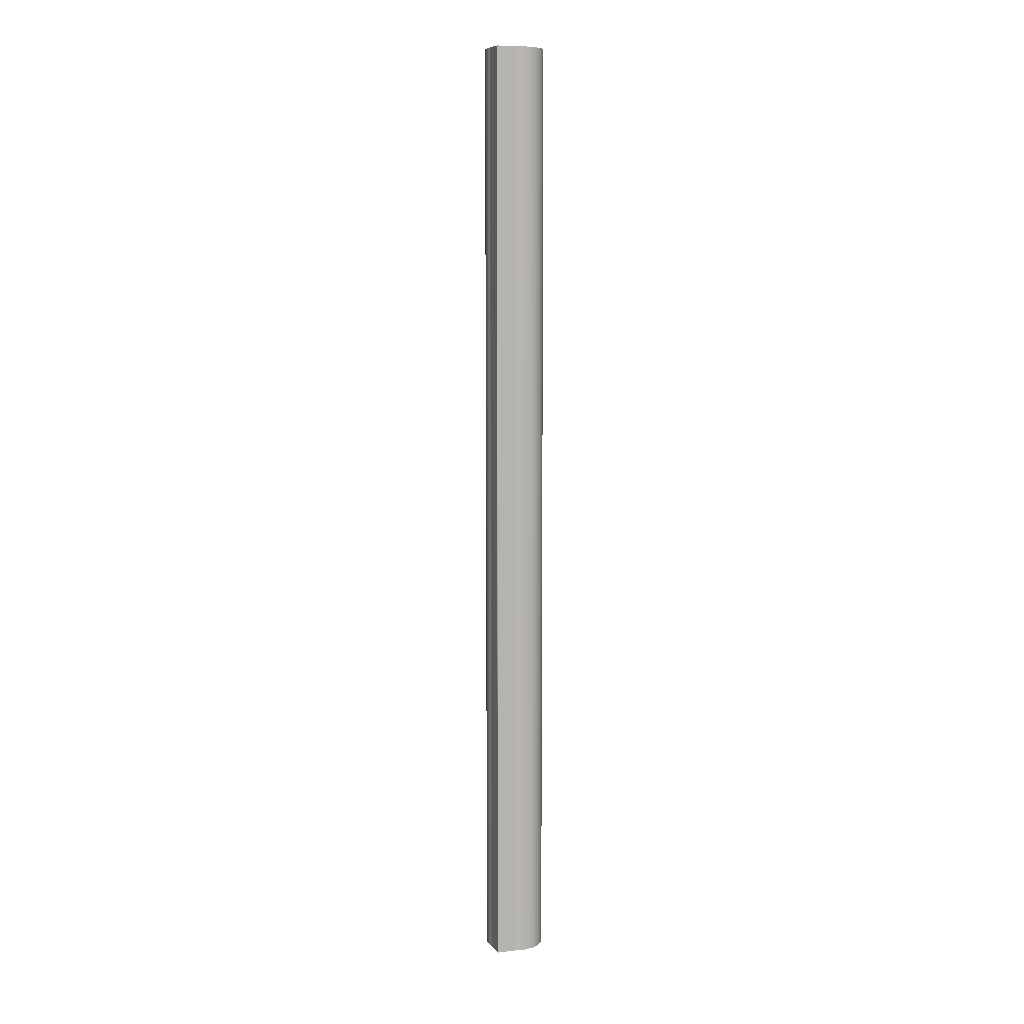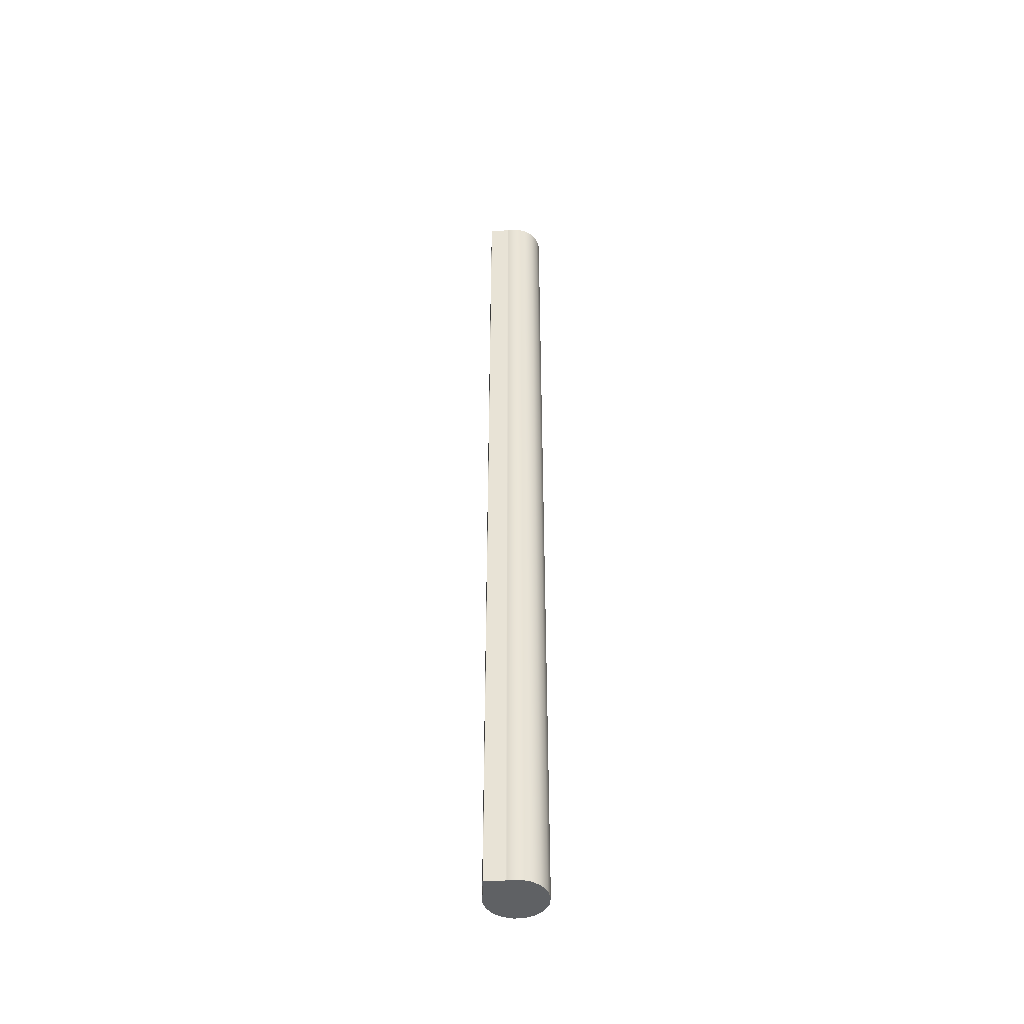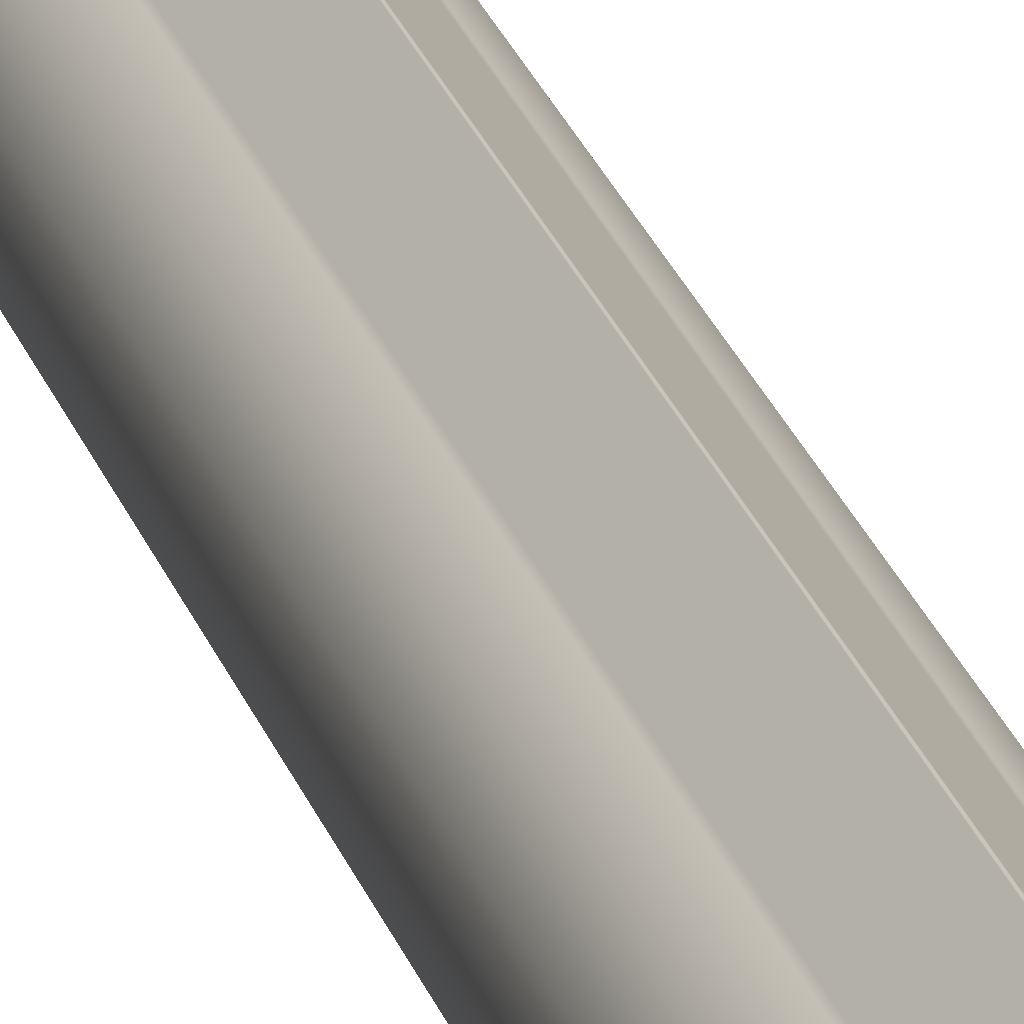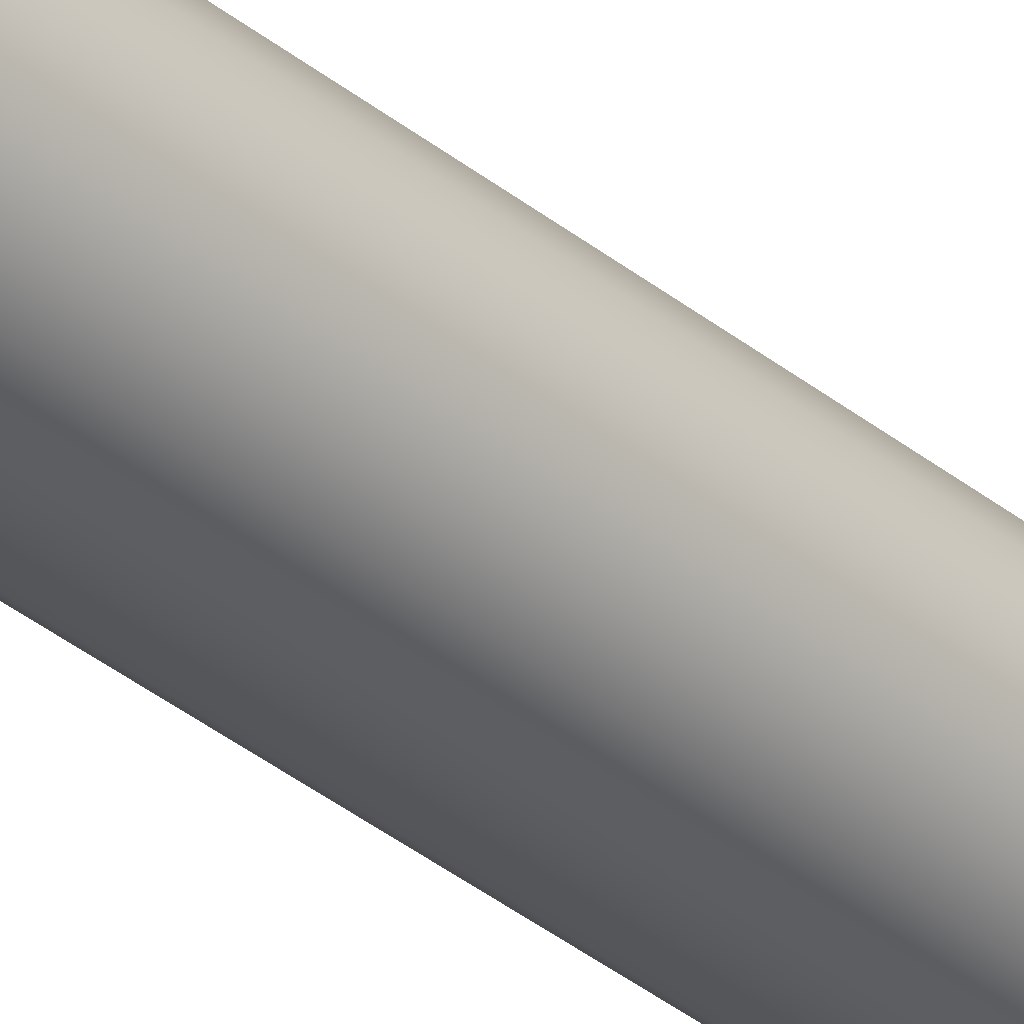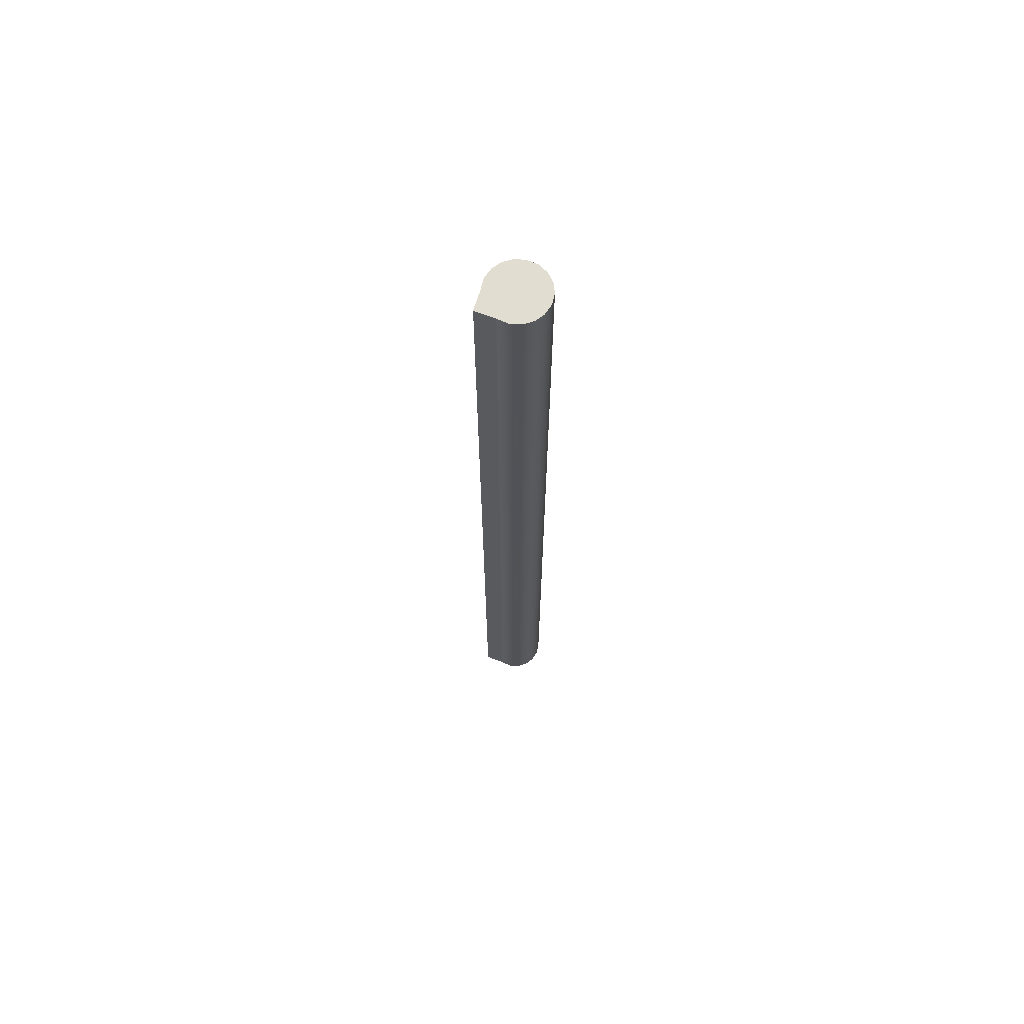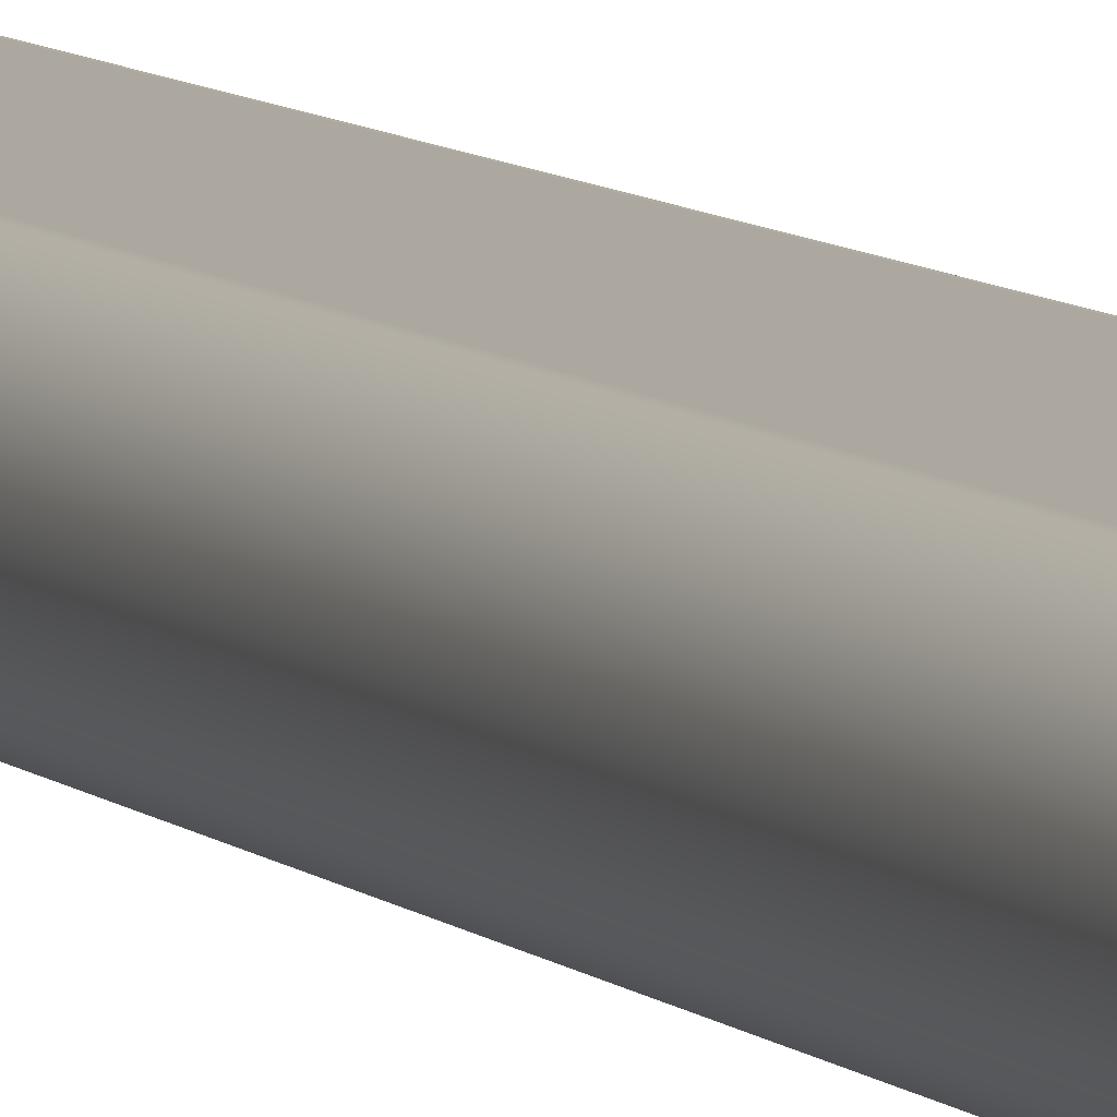
<metadata>
{"format":"obj","ext":"obj","renderer":"f3d","projection":"perspective","resolution":1024,"background":"white","views":[{"elev":8.4,"azim":-154.1,"up":"+Z"},{"elev":-45.8,"azim":-133.7,"up":"+Z"},{"elev":20.8,"azim":166.4,"up":"+Y"},{"elev":-34.2,"azim":-137.9,"up":"+Y"},{"elev":68.4,"azim":-116.0,"up":"+Z"},{"elev":6.0,"azim":161.1,"up":"+Y"}]}
</metadata>
<code>
v -0.00411 0.5961 0
v -0.001493 0.5976 0
v 0.001493 0.5976 0
v 0.00411 0.5961 0
v 0.2149 0.3979 0
v 0.2194 0.3941 0
v 0.2241 0.3905 0
v 0.229 0.3874 0
v 0.3473 0.2862 0
v 0.424 0.1507 0
v 0.45 -0.002792 0
v 0.4221 -0.1559 0
v 0.3437 -0.2904 0
v 0.2242 -0.3902 0
v 0.07784 -0.4432 0
v -0.07784 -0.4432 0
v -0.2242 -0.3902 0
v -0.3437 -0.2904 0
v -0.4221 -0.1559 0
v -0.45 -0.002792 0
v -0.424 0.1507 0
v -0.3473 0.2862 0
v -0.229 0.3874 0
v -0.2241 0.3905 0
v -0.2194 0.3941 0
v -0.2149 0.3979 0
v 0.00411 0.5961 14.3
v 0.001493 0.5976 14.3
v -0.001493 0.5976 14.3
v -0.00411 0.5961 14.3
v -0.2149 0.3979 14.3
v -0.2194 0.3941 14.3
v -0.2241 0.3905 14.3
v -0.229 0.3874 14.3
v -0.3473 0.2862 14.3
v -0.424 0.1507 14.3
v -0.45 -0.002792 14.3
v -0.4221 -0.1559 14.3
v -0.3437 -0.2904 14.3
v -0.2242 -0.3902 14.3
v -0.07784 -0.4432 14.3
v 0.07784 -0.4432 14.3
v 0.2242 -0.3902 14.3
v 0.3437 -0.2904 14.3
v 0.4221 -0.1559 14.3
v 0.45 -0.002792 14.3
v 0.424 0.1507 14.3
v 0.3473 0.2862 14.3
v 0.229 0.3874 14.3
v 0.2241 0.3905 14.3
v 0.2194 0.3941 14.3
v 0.2149 0.3979 14.3
v 0.00411 0.5961 0
v 0.001493 0.5976 0
v -0.001493 0.5976 0
v -0.00411 0.5961 0
v -0.00411 0.5961 14.3
v -0.001493 0.5976 14.3
v 0.001493 0.5976 14.3
v 0.00411 0.5961 14.3
v -0.00411 0.5961 0
v -0.2149 0.3979 0
v -0.2149 0.3979 14.3
v -0.00411 0.5961 14.3
v -0.2149 0.3979 0
v -0.2194 0.3941 0
v -0.2241 0.3905 0
v -0.229 0.3874 0
v -0.229 0.3874 14.3
v -0.2241 0.3905 14.3
v -0.2194 0.3941 14.3
v -0.2149 0.3979 14.3
v -0.229 0.3874 0
v -0.3473 0.2862 0
v -0.424 0.1507 0
v -0.45 -0.002792 0
v -0.4221 -0.1559 0
v -0.3437 -0.2904 0
v -0.2242 -0.3902 0
v -0.07784 -0.4432 0
v 0.07784 -0.4432 0
v 0.2242 -0.3902 0
v 0.3437 -0.2904 0
v 0.4221 -0.1559 0
v 0.45 -0.002792 0
v 0.424 0.1507 0
v 0.3473 0.2862 0
v 0.229 0.3874 0
v 0.229 0.3874 14.3
v 0.3473 0.2862 14.3
v 0.424 0.1507 14.3
v 0.45 -0.002792 14.3
v 0.4221 -0.1559 14.3
v 0.3437 -0.2904 14.3
v 0.2242 -0.3902 14.3
v 0.07784 -0.4432 14.3
v -0.07784 -0.4432 14.3
v -0.2242 -0.3902 14.3
v -0.3437 -0.2904 14.3
v -0.4221 -0.1559 14.3
v -0.45 -0.002792 14.3
v -0.424 0.1507 14.3
v -0.3473 0.2862 14.3
v -0.229 0.3874 14.3
v 0.229 0.3874 0
v 0.2241 0.3905 0
v 0.2194 0.3941 0
v 0.2149 0.3979 0
v 0.2149 0.3979 14.3
v 0.2194 0.3941 14.3
v 0.2241 0.3905 14.3
v 0.229 0.3874 14.3
v 0.2149 0.3979 0
v 0.00411 0.5961 0
v 0.00411 0.5961 14.3
v 0.2149 0.3979 14.3
f 2 3 1
f 1 3 4
f 1 4 26
f 26 4 5
f 26 5 25
f 25 5 6
f 25 6 24
f 24 6 7
f 24 7 23
f 23 7 8
f 23 8 22
f 22 8 21
f 21 8 20
f 20 8 19
f 19 8 18
f 18 8 17
f 17 8 16
f 16 8 15
f 15 8 14
f 14 8 13
f 13 8 9
f 13 9 12
f 12 9 10
f 12 10 11
f 28 29 27
f 27 29 30
f 27 30 52
f 52 30 31
f 52 31 51
f 51 31 32
f 51 32 50
f 50 32 33
f 50 33 49
f 49 33 34
f 49 34 48
f 48 34 47
f 47 34 46
f 46 34 45
f 45 34 44
f 44 34 43
f 43 34 42
f 42 34 41
f 41 34 40
f 40 34 39
f 39 34 35
f 39 35 38
f 38 35 36
f 38 36 37
f 60 53 59
f 59 53 54
f 59 54 58
f 58 54 55
f 58 55 57
f 57 55 56
f 61 62 64
f 64 62 63
f 72 65 71
f 71 65 66
f 71 66 70
f 70 66 67
f 70 67 69
f 69 67 68
f 104 73 103
f 103 73 74
f 103 74 102
f 102 74 75
f 102 75 101
f 101 75 76
f 101 76 100
f 100 76 77
f 100 77 99
f 99 77 78
f 99 78 98
f 98 78 79
f 98 79 97
f 97 79 80
f 97 80 96
f 96 80 81
f 96 81 95
f 95 81 82
f 95 82 94
f 94 82 83
f 94 83 93
f 93 83 84
f 93 84 92
f 92 84 85
f 92 85 91
f 91 85 86
f 91 86 90
f 90 86 87
f 90 87 89
f 89 87 88
f 112 105 111
f 111 105 106
f 111 106 110
f 110 106 107
f 110 107 109
f 109 107 108
f 113 114 116
f 116 114 115

</code>
